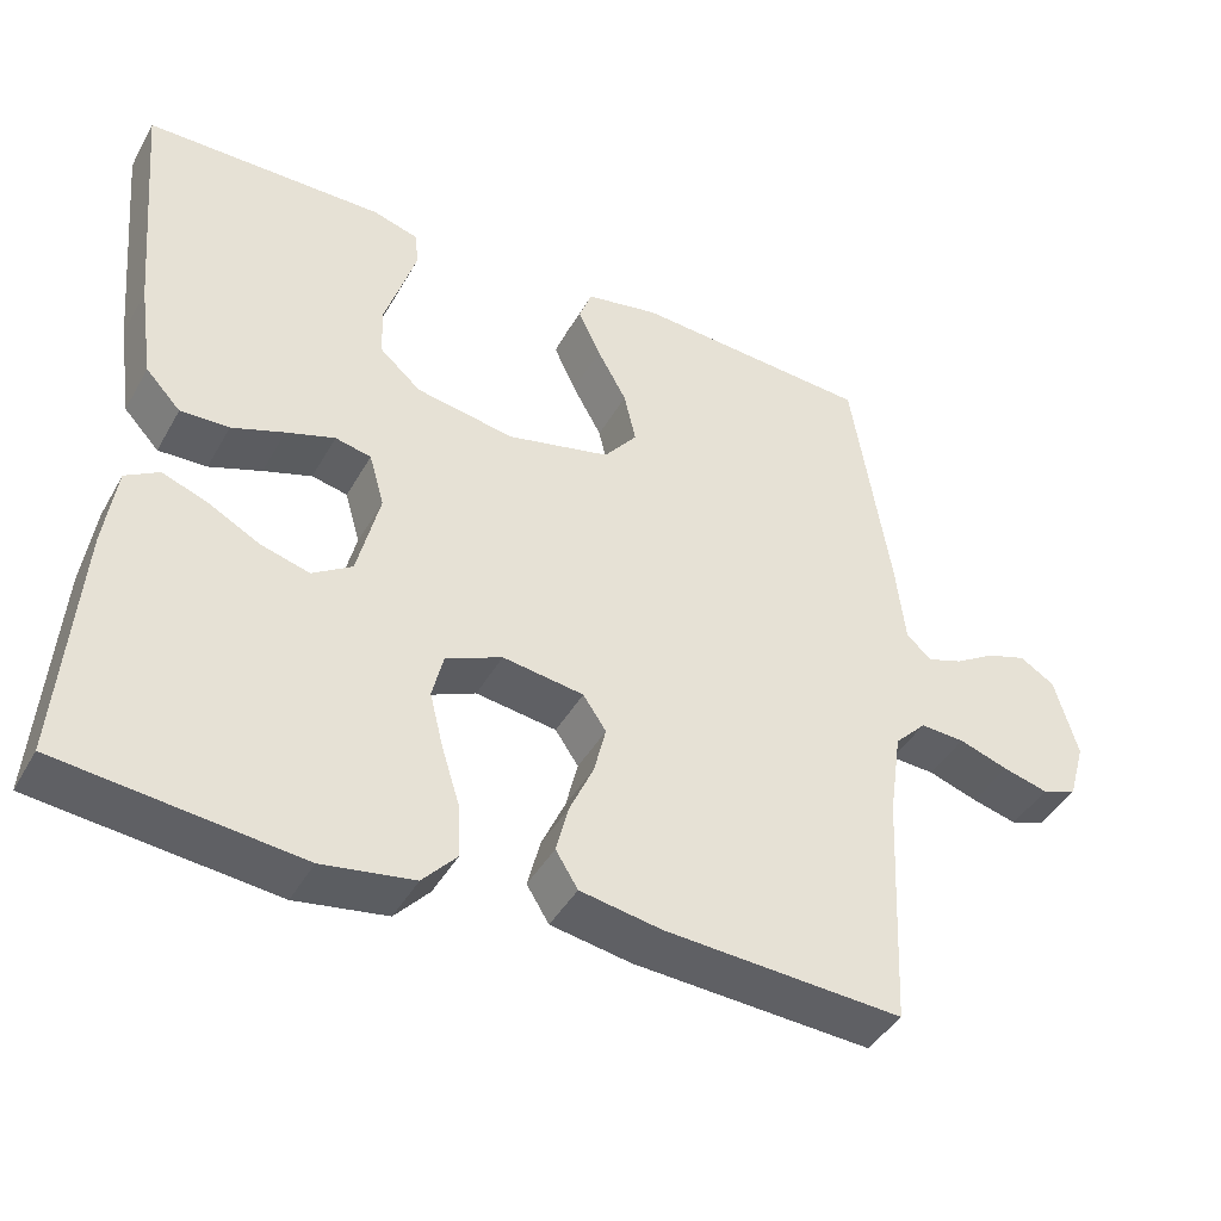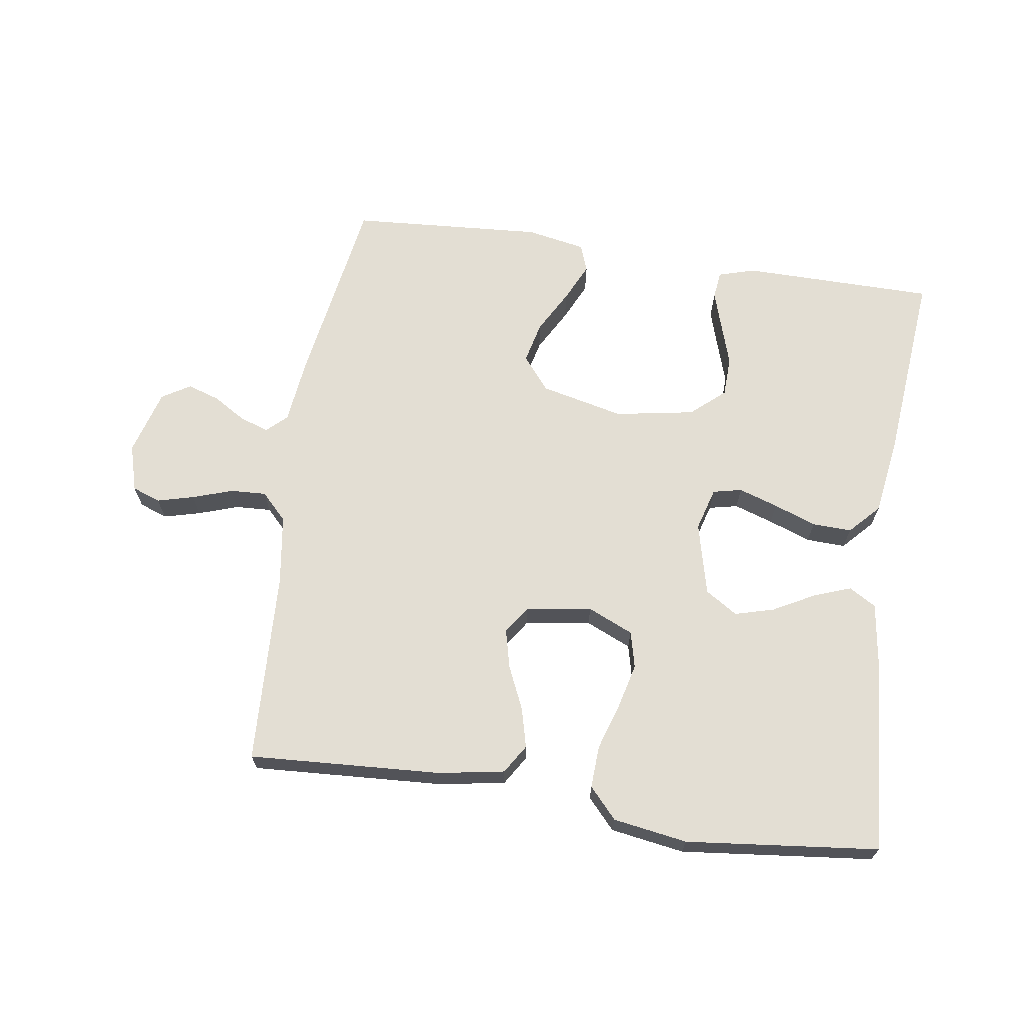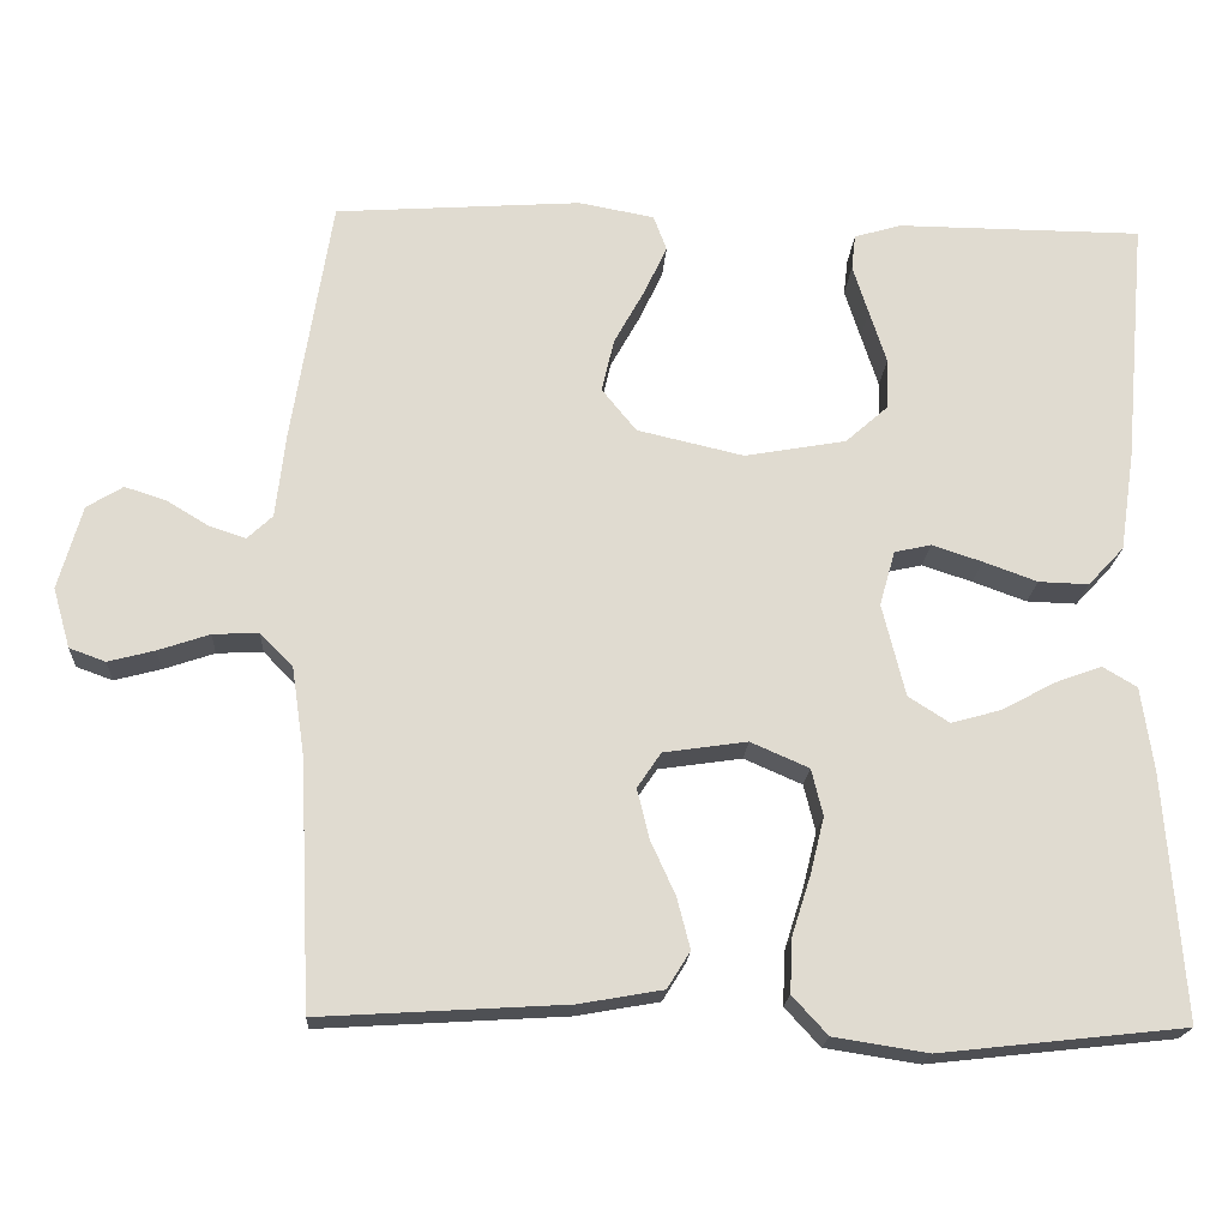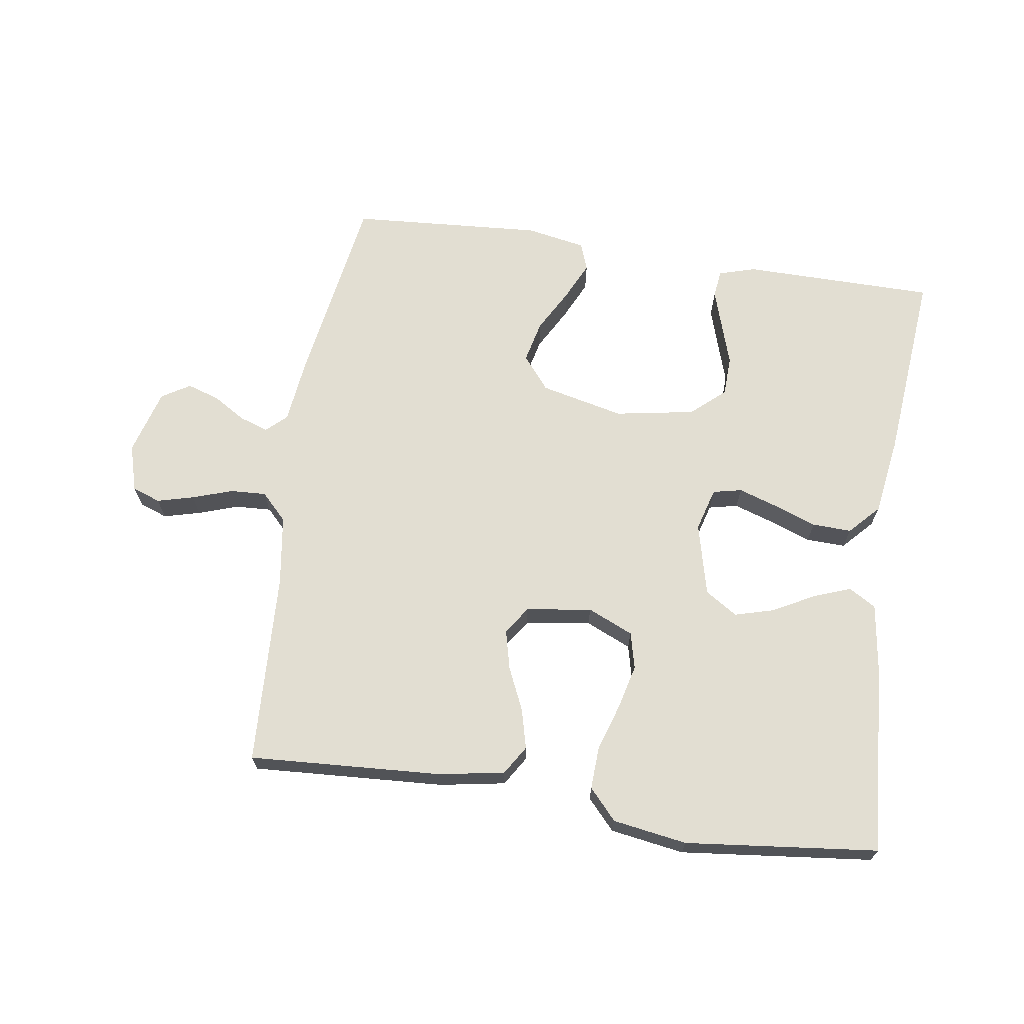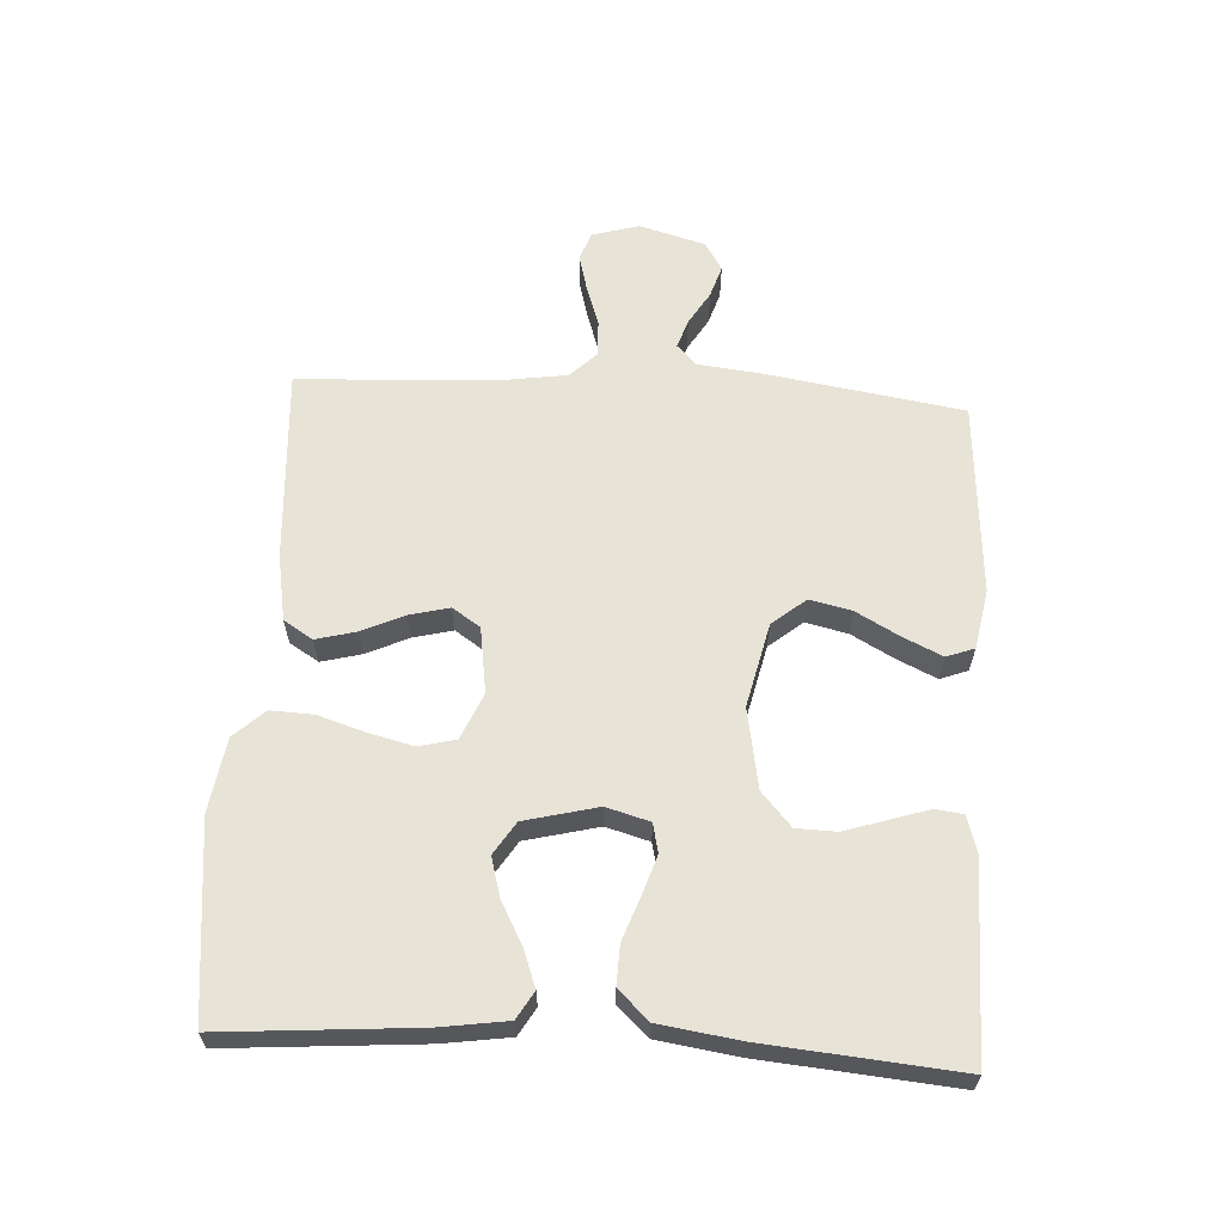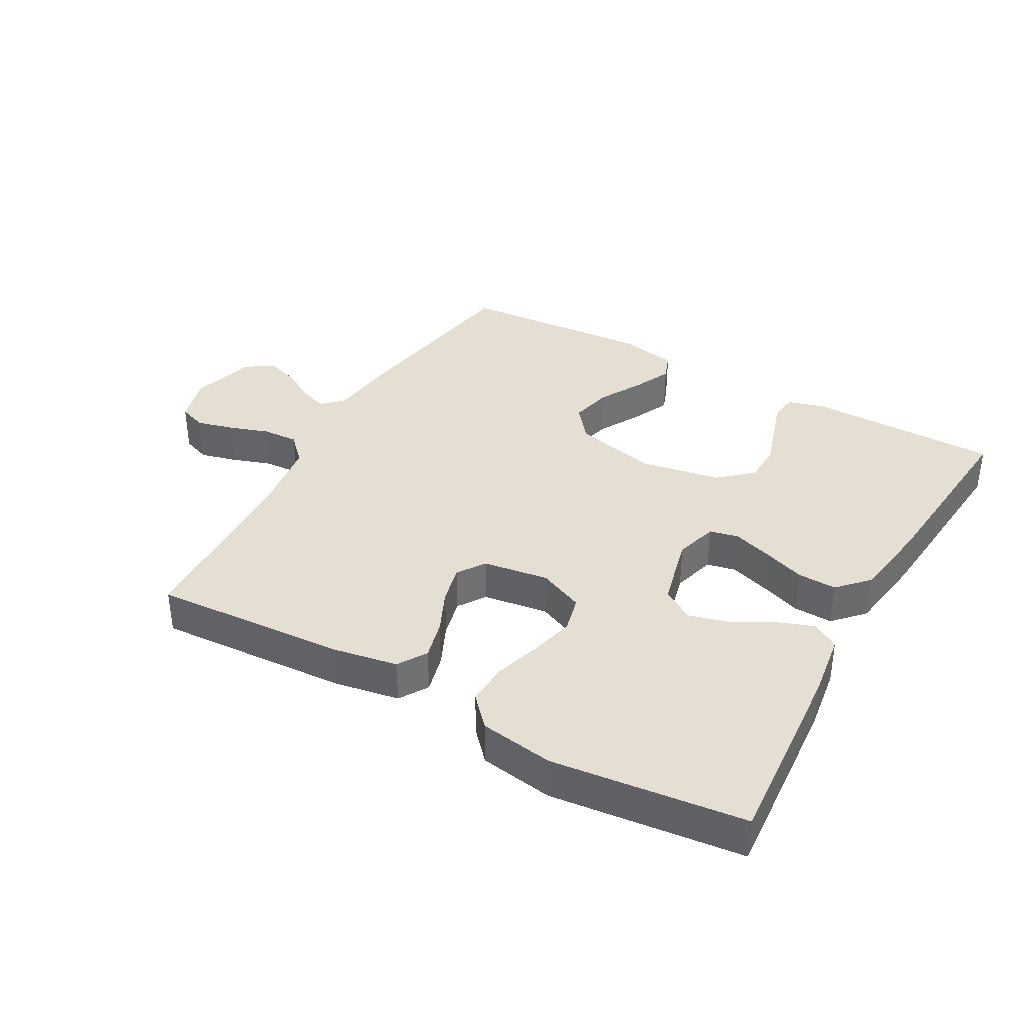
<metadata>
{"format":"obj","ext":"obj","renderer":"f3d","projection":"perspective","resolution":1024,"background":"white","views":[{"elev":-42.6,"azim":-27.5,"up":"+Z"},{"elev":67.3,"azim":-171.4,"up":"+Y"},{"elev":-19.3,"azim":176.6,"up":"+Z"},{"elev":68.0,"azim":-171.4,"up":"+Y"},{"elev":62.2,"azim":-86.8,"up":"+Y"},{"elev":37.1,"azim":-150.7,"up":"+Y"}]}
</metadata>
<code>
v 0.5 0.07 -0.5
v 0.2 0.07 -0.482
v 0.098 0.07 -0.464
v 0.07 0.07 -0.419
v 0.086 0.07 -0.357
v 0.116 0.07 -0.291
v 0.131 0.07 -0.23
v 0.102 0.07 -0.187
v 0 0.07 -0.172
v -0.071 0.07 -0.203
v -0.085 0.07 -0.26
v -0.068 0.07 -0.329
v -0.045 0.07 -0.402
v -0.042 0.07 -0.468
v -0.085 0.07 -0.515
v -0.2 0.07 -0.533
v -0.5 0.07 -0.5
v -0.477 0.07 -0.2
v -0.462 0.07 -0.097
v -0.42 0.07 -0.072
v -0.363 0.07 -0.093
v -0.298 0.07 -0.128
v -0.237 0.07 -0.145
v -0.187 0.07 -0.113
v -0.159 0.07 0
v -0.178 0.07 0.067
v -0.223 0.07 0.077
v -0.284 0.07 0.057
v -0.35 0.07 0.033
v -0.411 0.07 0.031
v -0.455 0.07 0.078
v -0.473 0.07 0.2
v -0.5 0.07 0.5
v -0.2 0.07 0.502
v -0.143 0.07 0.485
v -0.138 0.07 0.442
v -0.157 0.07 0.382
v -0.178 0.07 0.317
v -0.176 0.07 0.255
v -0.124 0.07 0.209
v 0 0.07 0.187
v 0.13 0.07 0.217
v 0.172 0.07 0.269
v 0.157 0.07 0.334
v 0.12 0.07 0.401
v 0.092 0.07 0.461
v 0.108 0.07 0.504
v 0.2 0.07 0.521
v 0.5 0.07 0.5
v 0.548 0.07 0.2
v 0.56 0.07 0.096
v 0.591 0.07 0.067
v 0.636 0.07 0.082
v 0.687 0.07 0.113
v 0.737 0.07 0.129
v 0.781 0.07 0.102
v 0.81 0.07 0
v 0.789 0.07 -0.073
v 0.745 0.07 -0.089
v 0.688 0.07 -0.074
v 0.626 0.07 -0.053
v 0.57 0.07 -0.05
v 0.53 0.07 -0.091
v 0.514 0.07 -0.2
v 0.5 0 -0.5
v 0.2 0 -0.482
v 0.098 0 -0.464
v 0.07 0 -0.419
v 0.086 0 -0.357
v 0.116 0 -0.291
v 0.131 0 -0.23
v 0.102 0 -0.187
v 0 0 -0.172
v -0.071 0 -0.203
v -0.085 0 -0.26
v -0.068 0 -0.329
v -0.045 0 -0.402
v -0.042 0 -0.468
v -0.085 0 -0.515
v -0.2 0 -0.533
v -0.5 0 -0.5
v -0.477 0 -0.2
v -0.462 0 -0.097
v -0.42 0 -0.072
v -0.363 0 -0.093
v -0.298 0 -0.128
v -0.237 0 -0.145
v -0.187 0 -0.113
v -0.159 0 0
v -0.178 0 0.067
v -0.223 0 0.077
v -0.284 0 0.057
v -0.35 0 0.033
v -0.411 0 0.031
v -0.455 0 0.078
v -0.473 0 0.2
v -0.5 0 0.5
v -0.2 0 0.502
v -0.143 0 0.485
v -0.138 0 0.442
v -0.157 0 0.382
v -0.178 0 0.317
v -0.176 0 0.255
v -0.124 0 0.209
v 0 0 0.187
v 0.13 0 0.217
v 0.172 0 0.269
v 0.157 0 0.334
v 0.12 0 0.401
v 0.092 0 0.461
v 0.108 0 0.504
v 0.2 0 0.521
v 0.5 0 0.5
v 0.548 0 0.2
v 0.56 0 0.096
v 0.591 0 0.067
v 0.636 0 0.082
v 0.687 0 0.113
v 0.737 0 0.129
v 0.781 0 0.102
v 0.81 0 0
v 0.789 0 -0.073
v 0.745 0 -0.089
v 0.688 0 -0.074
v 0.626 0 -0.053
v 0.57 0 -0.05
v 0.53 0 -0.091
v 0.514 0 -0.2
f 59 60 61
f 58 59 61
f 57 58 61
f 56 57 61
f 55 56 61
f 54 55 61
f 53 54 61
f 52 53 61 62
f 51 52 62 63
f 50 51 63
f 49 50 63
f 48 49 63
f 47 48 63
f 46 47 63
f 45 46 63
f 44 45 63
f 36 37 38
f 35 36 38
f 34 35 38
f 33 34 38
f 32 33 38
f 31 32 38
f 30 31 38
f 29 30 38
f 28 29 38
f 27 28 38 39
f 26 27 39 40
f 20 21 22
f 19 20 22
f 18 19 22
f 17 18 22
f 16 17 22
f 15 16 22
f 14 15 22
f 13 14 22
f 12 13 22
f 11 12 22 23
f 10 11 23 24
f 4 5 6
f 3 4 6
f 2 3 6
f 1 2 6
f 64 1 6
f 64 6 7
f 43 44 63 64
f 64 7 8
f 43 64 8
f 42 43 8
f 41 42 8 9
f 41 9 10
f 40 41 10
f 26 40 10
f 25 26 10
f 10 24 25
f 125 124 123
f 125 123 122
f 125 122 121
f 125 121 120
f 125 120 119
f 125 119 118
f 125 118 117
f 126 125 117 116
f 127 126 116 115
f 127 115 114
f 127 114 113
f 127 113 112
f 127 112 111
f 127 111 110
f 127 110 109
f 127 109 108
f 102 101 100
f 102 100 99
f 102 99 98
f 102 98 97
f 102 97 96
f 102 96 95
f 102 95 94
f 102 94 93
f 102 93 92
f 103 102 92 91
f 104 103 91 90
f 86 85 84
f 86 84 83
f 86 83 82
f 86 82 81
f 86 81 80
f 86 80 79
f 86 79 78
f 86 78 77
f 86 77 76
f 87 86 76 75
f 88 87 75 74
f 70 69 68
f 70 68 67
f 70 67 66
f 70 66 65
f 70 65 128
f 71 70 128
f 128 127 108 107
f 72 71 128
f 72 128 107
f 72 107 106
f 73 72 106 105
f 74 73 105
f 74 105 104
f 74 104 90
f 74 90 89
f 89 88 74
f 1 65 66 2
f 2 66 67 3
f 3 67 68 4
f 4 68 69 5
f 5 69 70 6
f 6 70 71 7
f 7 71 72 8
f 8 72 73 9
f 9 73 74 10
f 10 74 75 11
f 11 75 76 12
f 12 76 77 13
f 13 77 78 14
f 14 78 79 15
f 15 79 80 16
f 16 80 81 17
f 17 81 82 18
f 18 82 83 19
f 19 83 84 20
f 20 84 85 21
f 21 85 86 22
f 22 86 87 23
f 23 87 88 24
f 24 88 89 25
f 25 89 90 26
f 26 90 91 27
f 27 91 92 28
f 28 92 93 29
f 29 93 94 30
f 30 94 95 31
f 31 95 96 32
f 32 96 97 33
f 33 97 98 34
f 34 98 99 35
f 35 99 100 36
f 36 100 101 37
f 37 101 102 38
f 38 102 103 39
f 39 103 104 40
f 40 104 105 41
f 41 105 106 42
f 42 106 107 43
f 43 107 108 44
f 44 108 109 45
f 45 109 110 46
f 46 110 111 47
f 47 111 112 48
f 48 112 113 49
f 49 113 114 50
f 50 114 115 51
f 51 115 116 52
f 52 116 117 53
f 53 117 118 54
f 54 118 119 55
f 55 119 120 56
f 56 120 121 57
f 57 121 122 58
f 58 122 123 59
f 59 123 124 60
f 60 124 125 61
f 61 125 126 62
f 62 126 127 63
f 63 127 128 64
f 64 128 65 1

</code>
